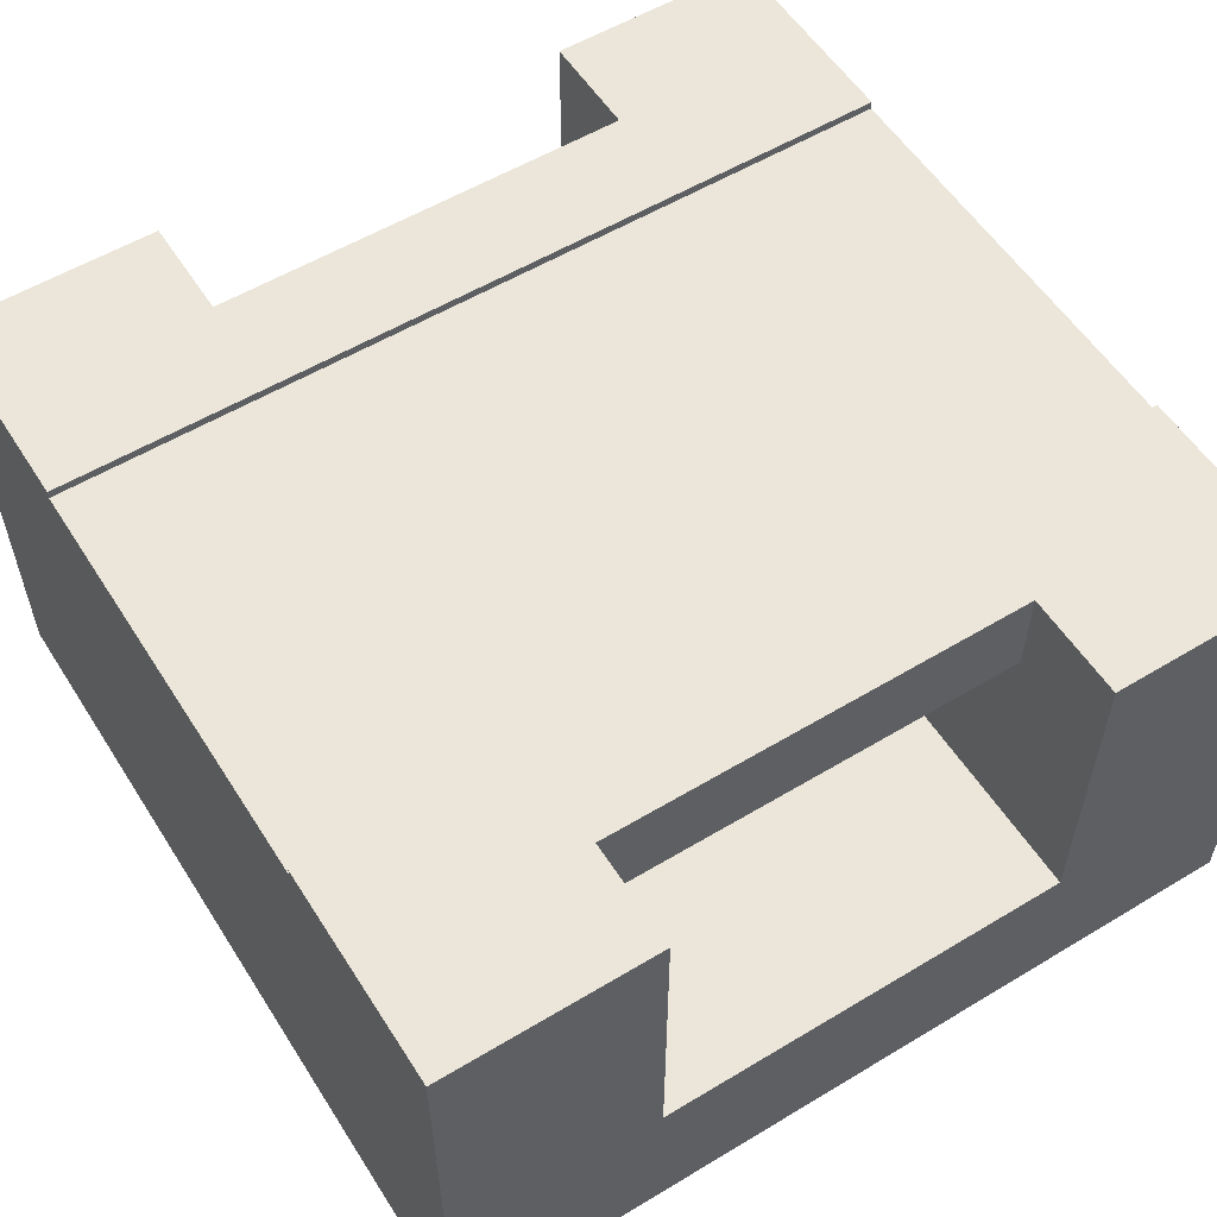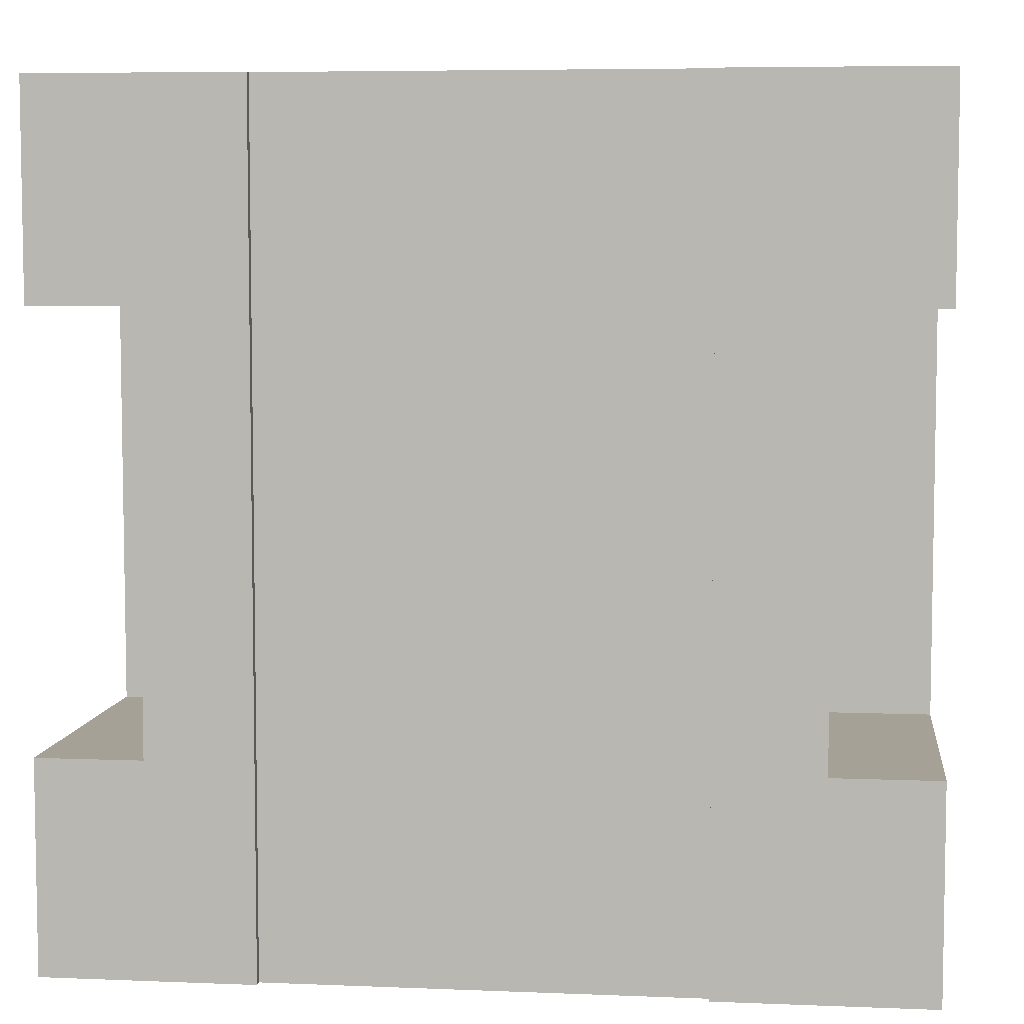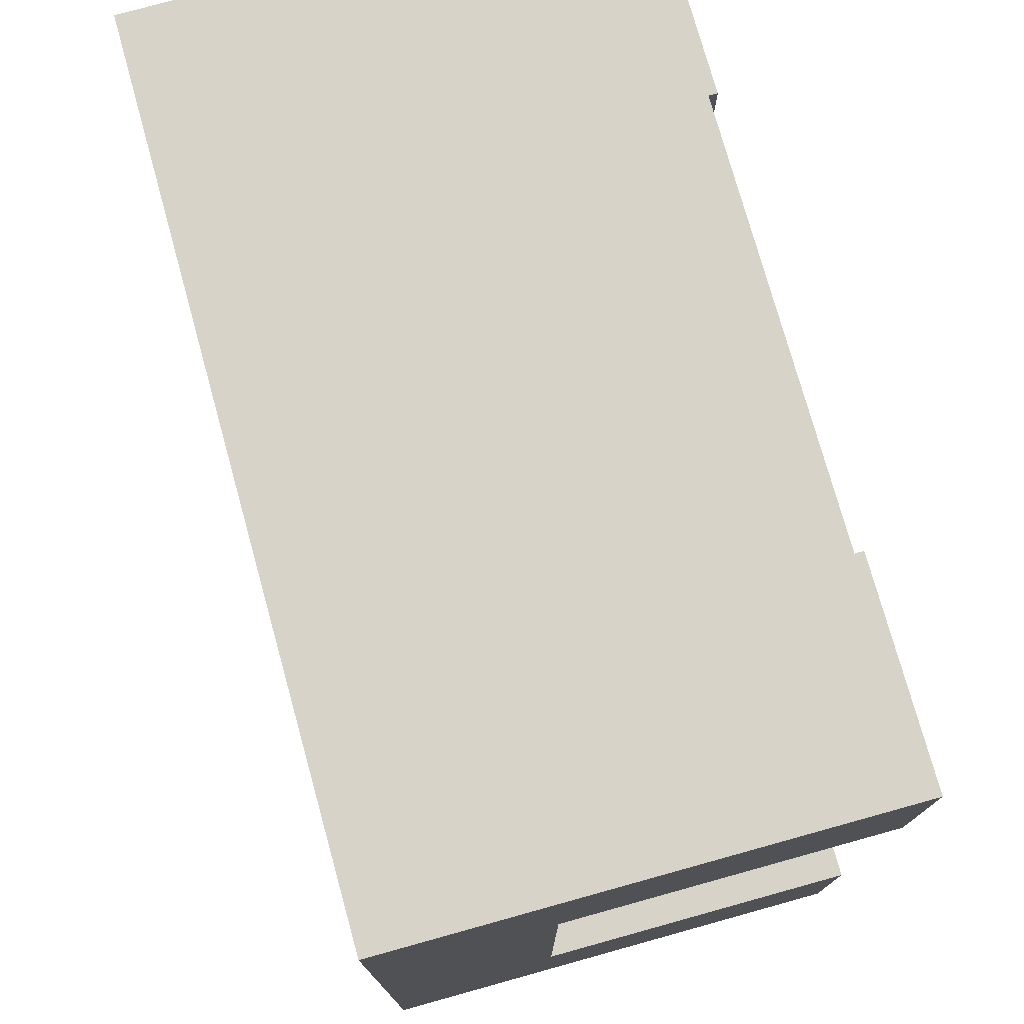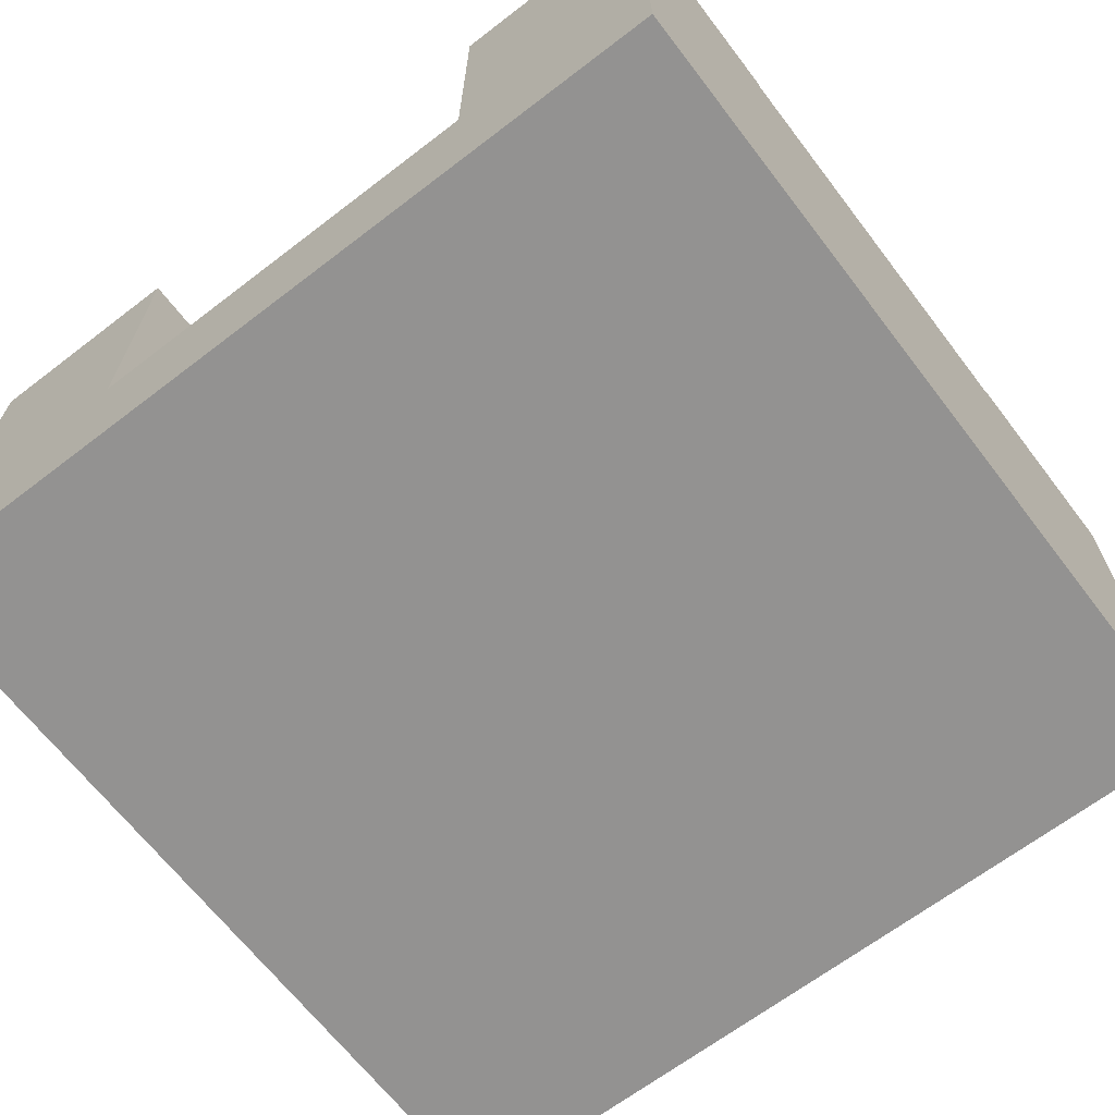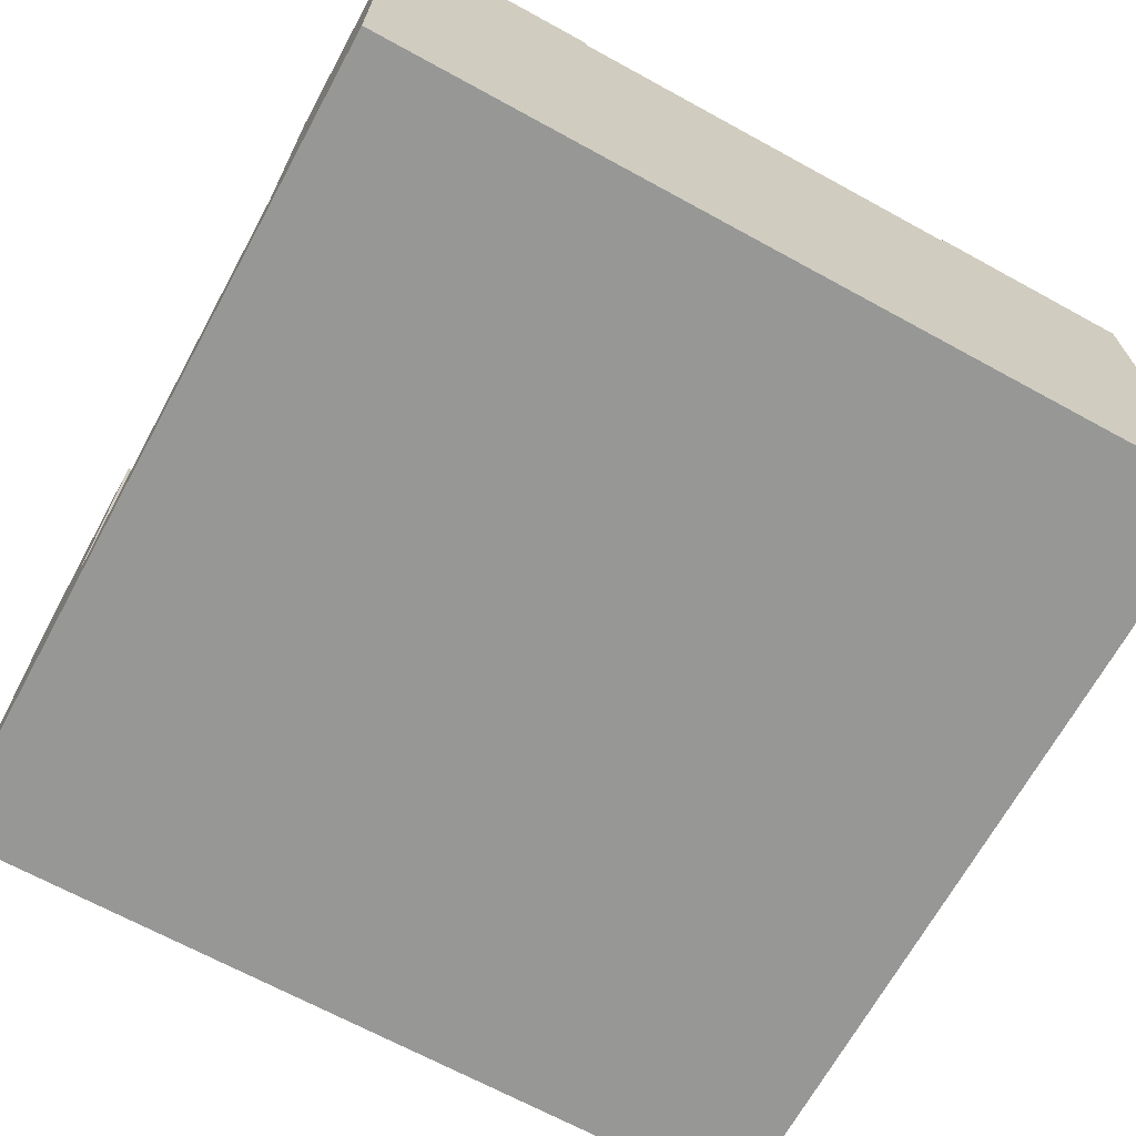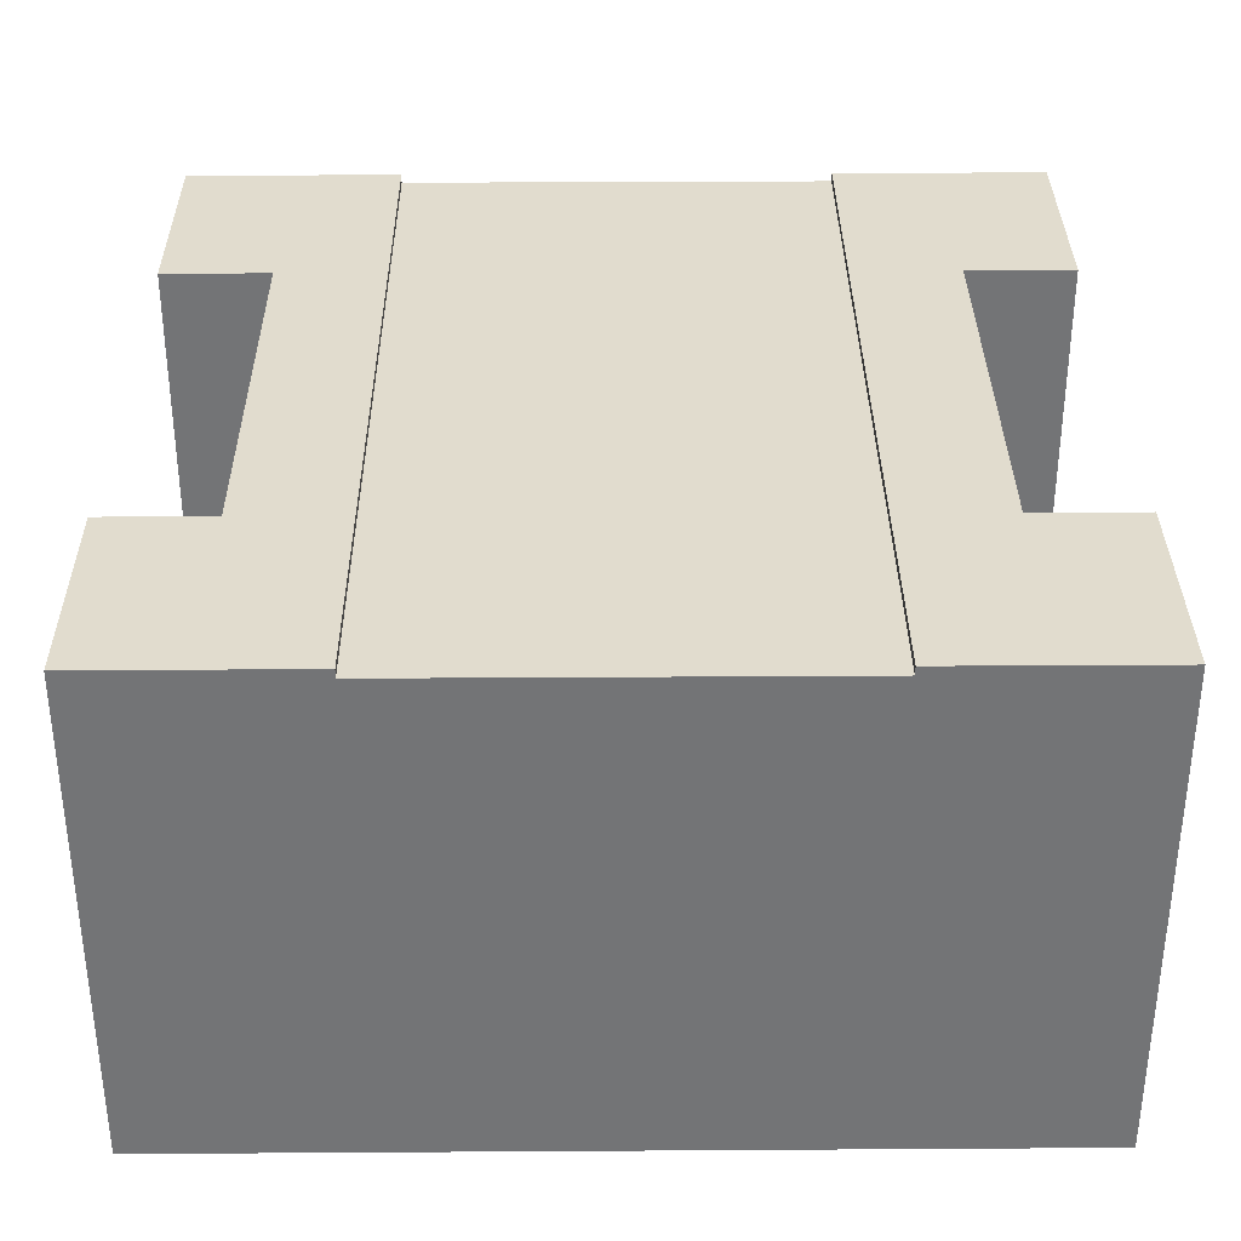
<metadata>
{"format":"obj","ext":"obj","renderer":"f3d","projection":"perspective","resolution":1024,"background":"white","views":[{"elev":56.1,"azim":-122.2,"up":"+Y"},{"elev":6.2,"azim":-173.1,"up":"+Z"},{"elev":76.0,"azim":74.5,"up":"+Z"},{"elev":-66.5,"azim":-52.5,"up":"+Y"},{"elev":-68.1,"azim":-28.7,"up":"+Y"},{"elev":34.0,"azim":-0.5,"up":"+Y"}]}
</metadata>
<code>
o Mesh1_Group1_Model.151
v 3 0 -3
v 3 1.73 -3
v 3 1.73 -2.25
v 3 0.6 -2.25
v 3 0.3 -2.25
v 3 0.3 -0.75
v 3 0.6 -0.75
v 3 1.73 -0.75
v 3 1.73 0
v 3 0 -0
v 0 1.73 -3
v 0.75 1.73 -3
v 0.75 1.7 -3
v 0.75 1.4 -3
v 2.25 1.4 -3
v 2.25 1.7 -3
v 2.25 1.73 -3
v 0 0 -3
v 0.375 1.73 -0.75
v 0 1.73 -0.75
v 0 1.73 0
v 0.75 1.73 0
v 0 1.73 -2.25
v 0.375 1.73 -2.25
v 2.625 1.4 -0.75
v 2.625 1.73 -0.75
v 0 0.6 -0.75
v 0.375 1.4 -0.75
v 2.625 1.4 -2.25
v 2.625 1.73 -2.25
v 0.375 1.4 -2.25
v 0 0.6 -2.25
v 2.25 1.73 0
v 2.25 1.7 0
v 0.75 1.7 0
v 2.25 1.4 0
v 0.75 1.4 0
v 0 0 -0
v 0 0.3 -0.75
v 0 0.3 -2.25
f 1 5 6
f 19 22 12
f 4 29 31 32
f 17 33 26
f 13 12 22 35
f 10 36 37 38
f 32 23 11 18
f 39 40 38
f 10 38 18 1
f 29 25 28 31
f 28 19 24 31
f 1 2 3 4
f 18 14 15 1
f 6 7 10
f 1 4 5
f 6 10 1
f 14 18 11
f 15 2 1
f 2 16 17
f 11 13 14
f 15 16 2
f 11 12 13
f 12 11 23 24
f 21 22 19 20
f 25 7 27 28
f 12 24 19
f 20 19 28
f 25 26 8
f 27 20 28
f 25 8 7
f 29 30 26 25
f 31 23 32
f 29 3 30
f 31 24 23
f 4 3 29
f 2 17 30 3
f 33 9 8 26
f 17 16 34 33
f 26 30 17
f 35 22 21
f 9 34 36
f 37 35 21
f 9 33 34
f 37 21 38
f 10 9 36
f 38 21 20 27
f 40 32 18
f 38 27 39
f 40 18 38
f 7 8 9 10
f 16 13 35 34
f 13 16 15 14
f 32 27 7 4
f 7 6 5 4
f 34 35 37 36
f 32 40 39 27

</code>
